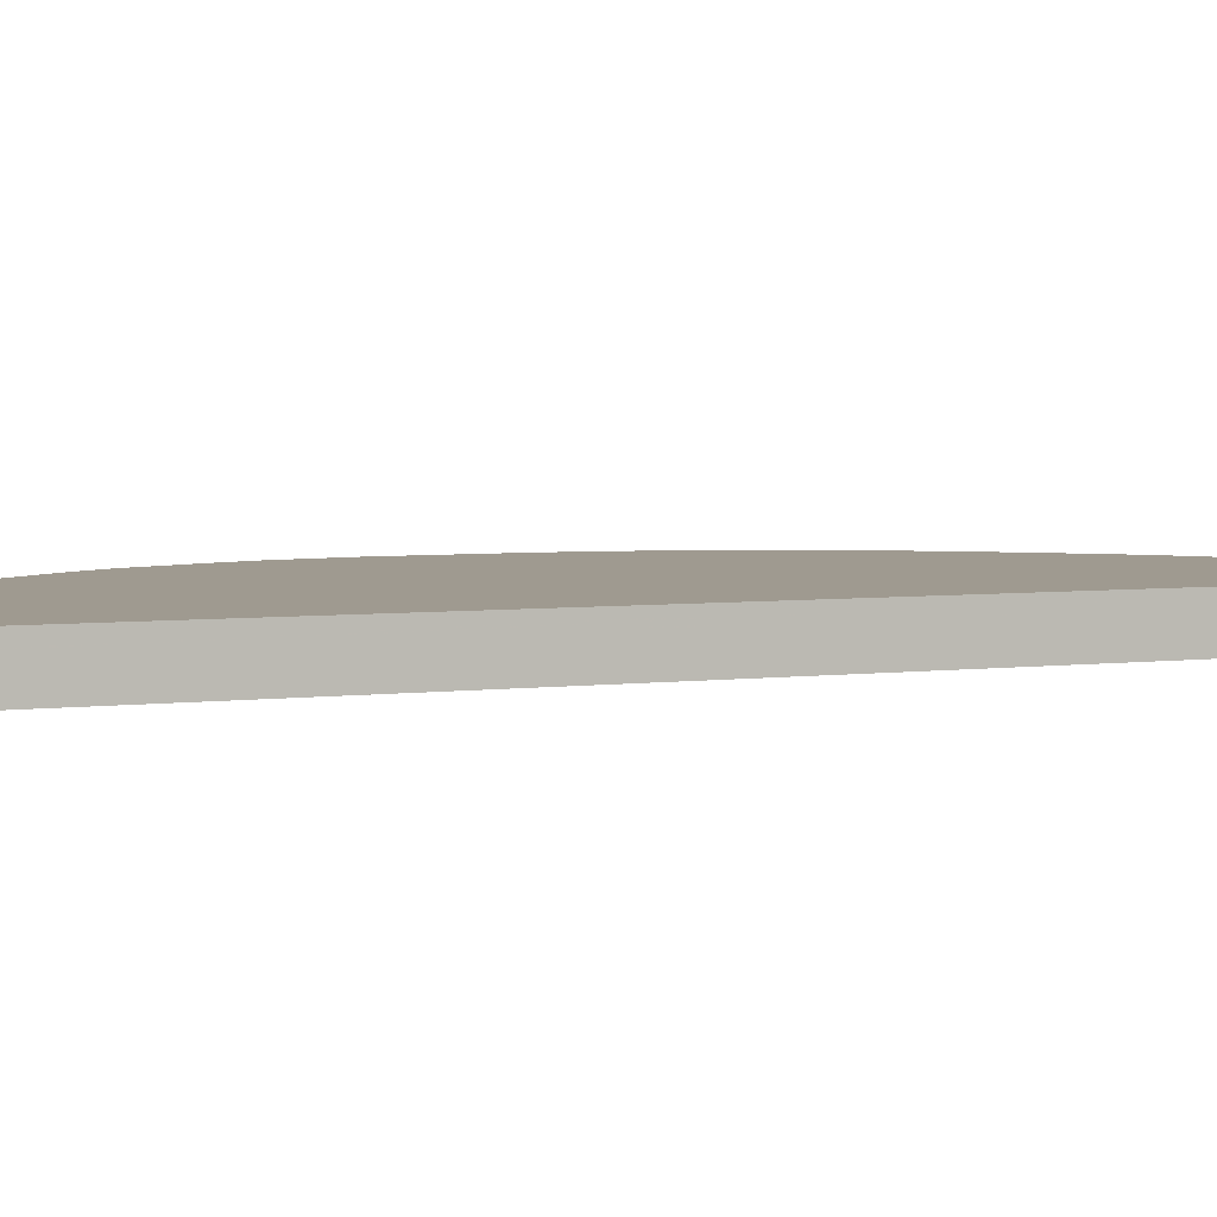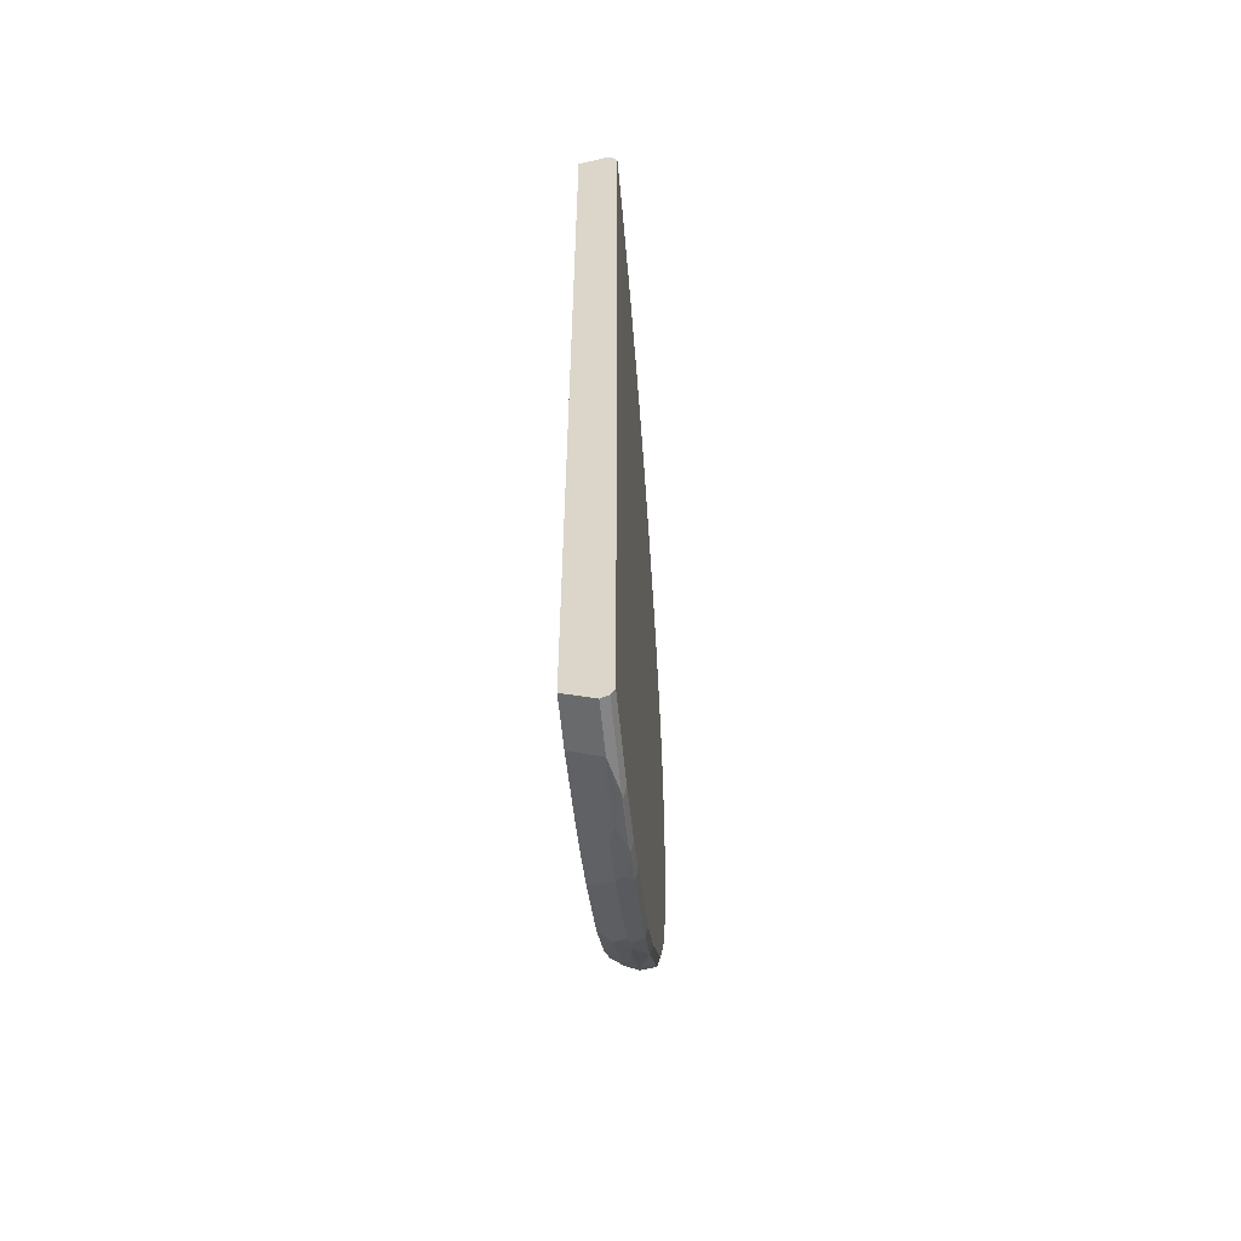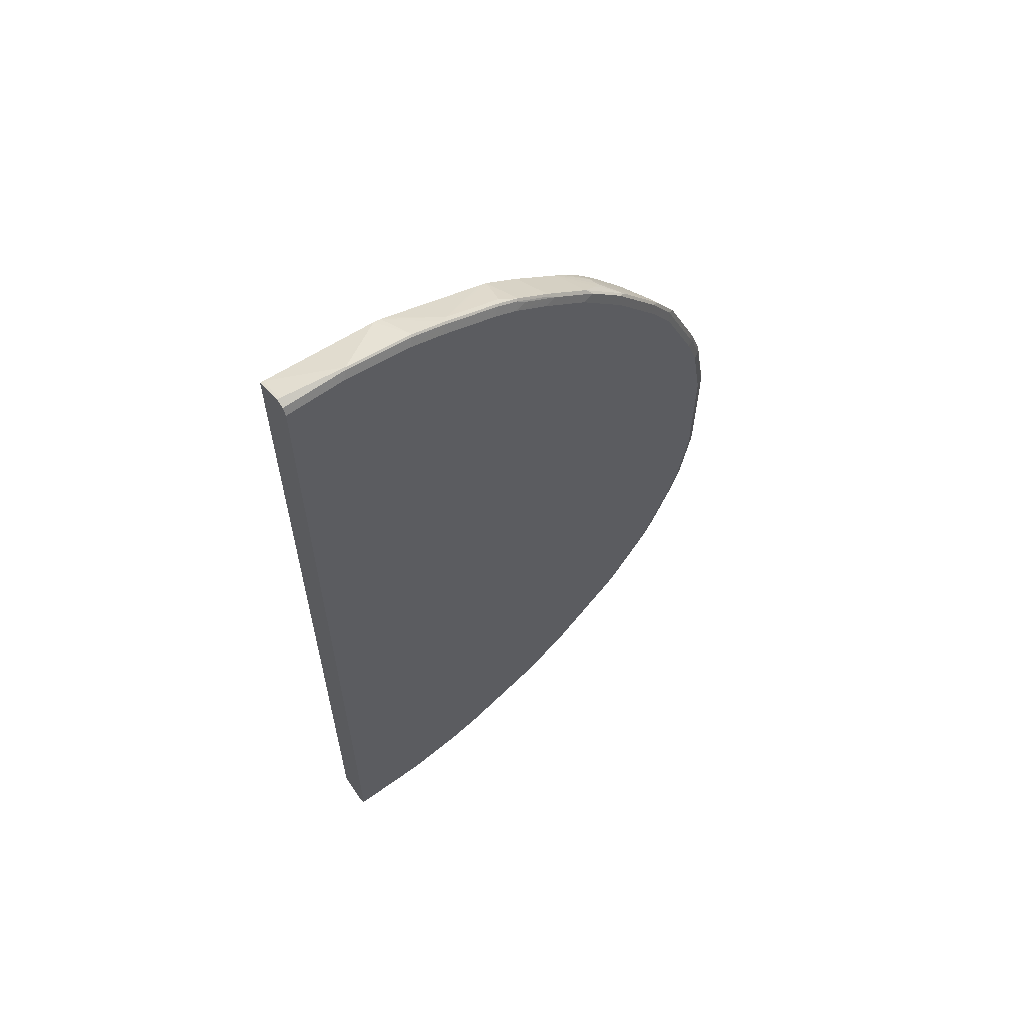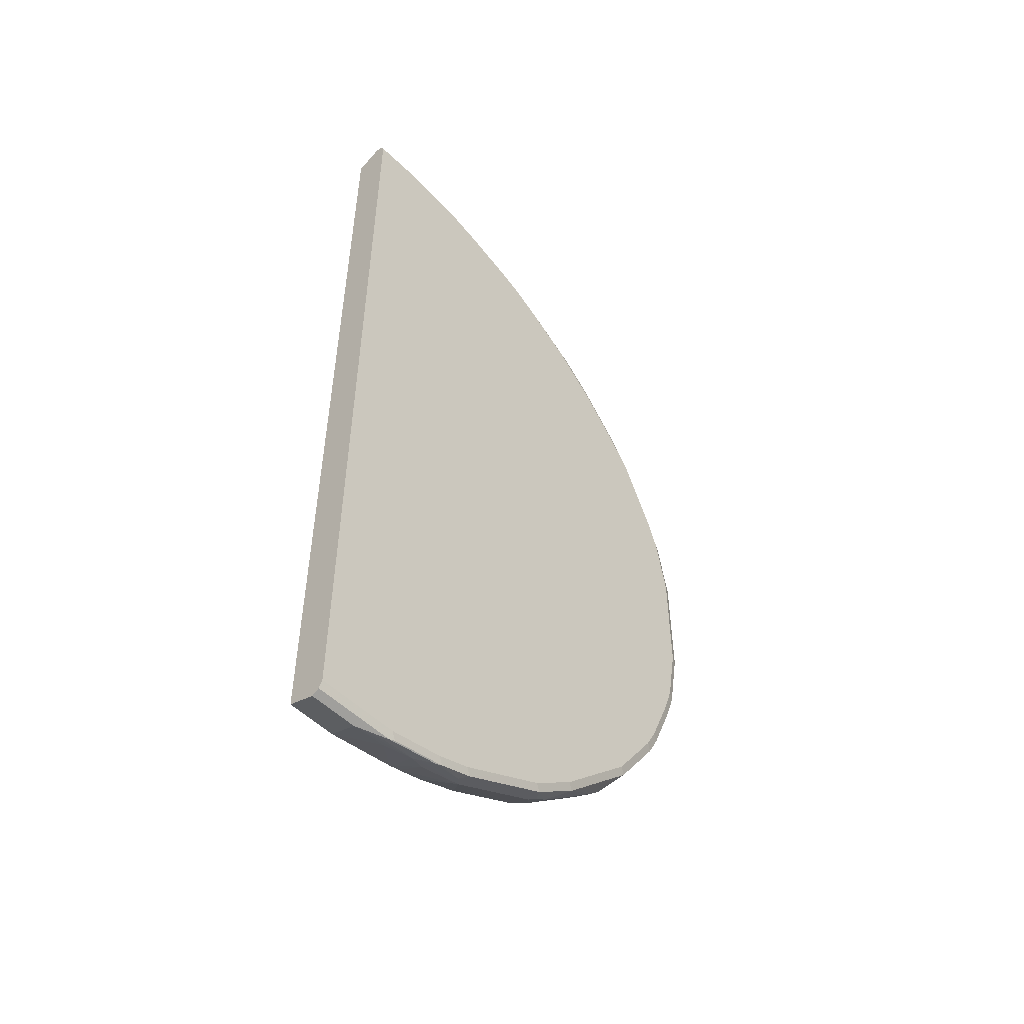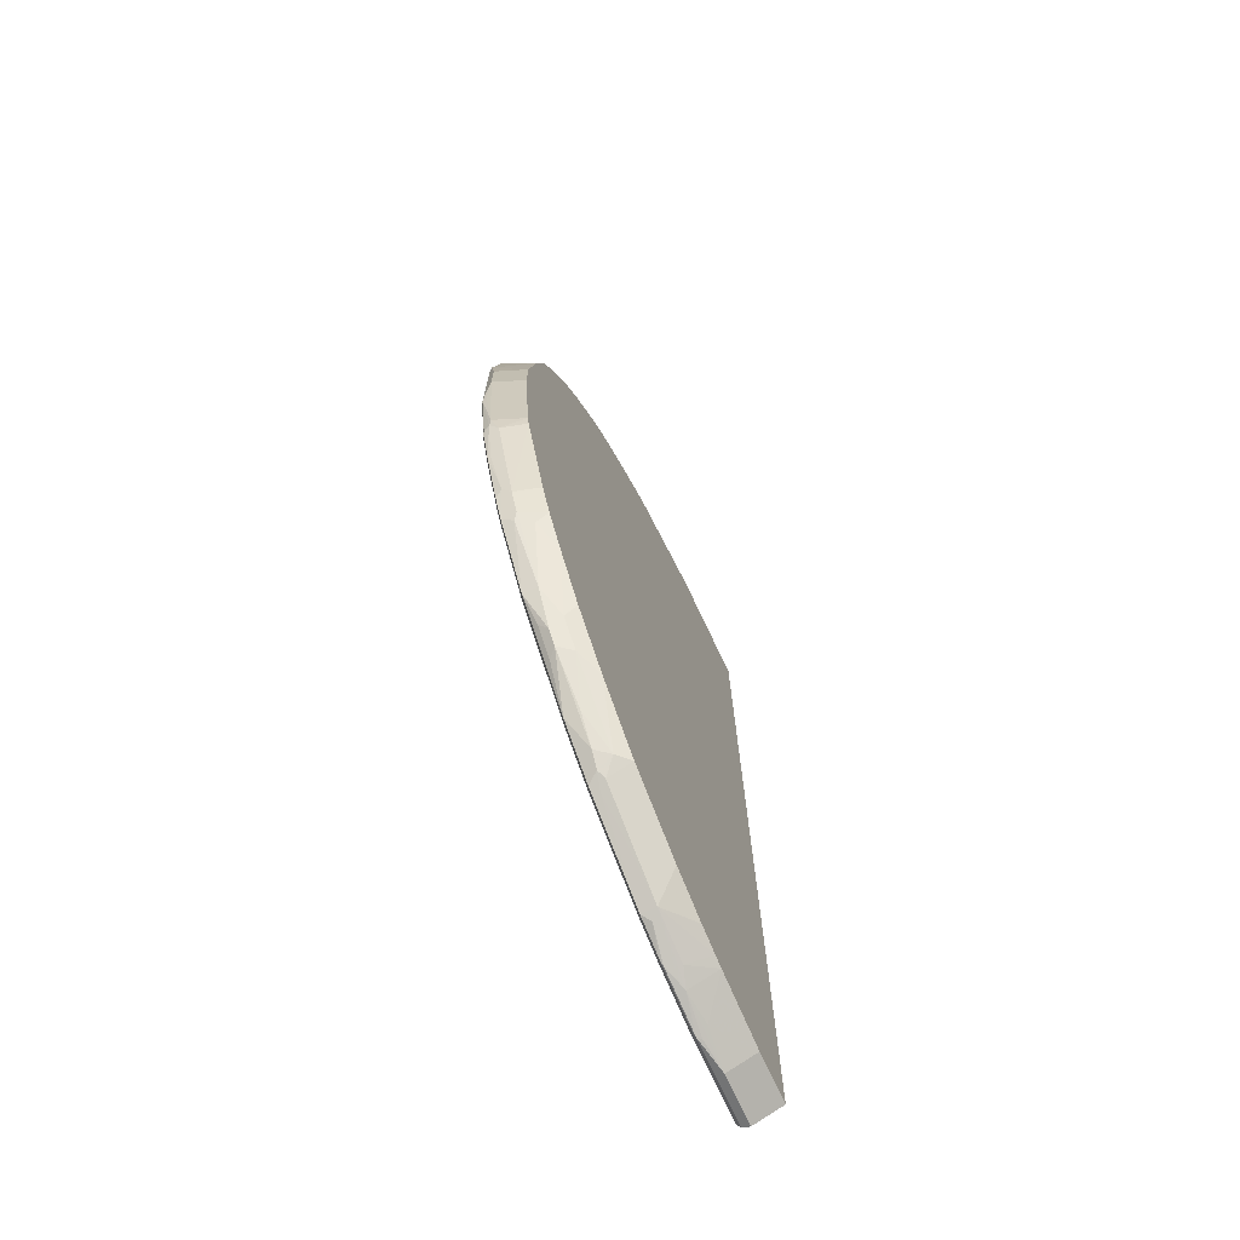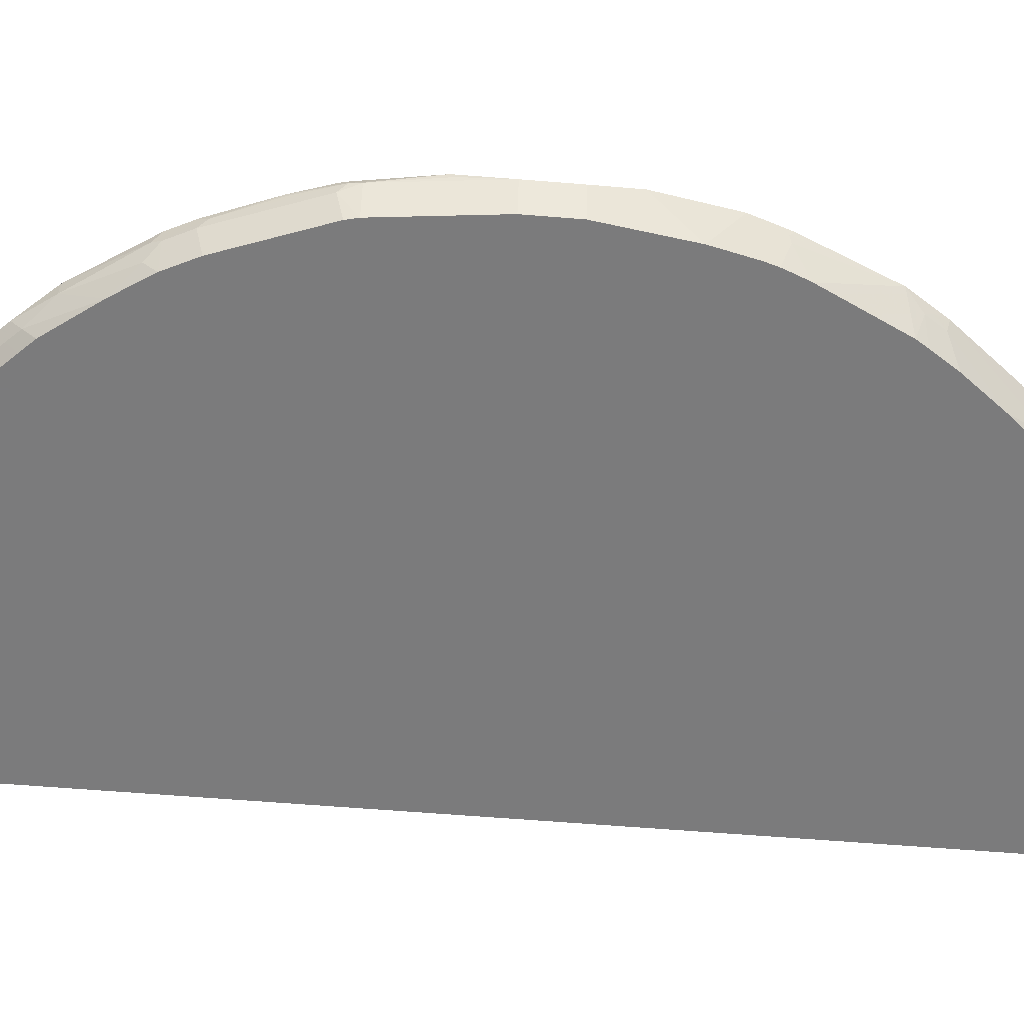
<metadata>
{"format":"obj","ext":"obj","renderer":"f3d","projection":"perspective","resolution":1024,"background":"white","views":[{"elev":3.9,"azim":64.4,"up":"+Y"},{"elev":-58.2,"azim":95.3,"up":"+Z"},{"elev":62.6,"azim":143.8,"up":"+Z"},{"elev":-53.0,"azim":134.1,"up":"+Z"},{"elev":-72.2,"azim":-65.3,"up":"+Z"},{"elev":-58.5,"azim":-94.9,"up":"+Y"}]}
</metadata>
<code>
v 0.004142 0.5927 0.7621
v 0.004142 0.604 0.7564
v -0.0932 0.6012 0.7578
v -3.949e-05 0.5927 0.7621
v 0.004142 0.5496 0.7451
v -0.09034 0.604 0.7564
v 0.004142 0.6097 0.7451
v -3.949e-05 0.5496 0.7451
v -0.192 0.604 0.7394
v -0.1948 0.6012 0.7409
v -0.1694 0.5496 0.7282
v 0.004142 0.5496 -0.7282
v -0.08469 0.6097 0.7451
v 0.004142 0.6097 -0.7282
v -0.1864 0.6097 0.7282
v -0.2428 0.604 0.7226
v -0.2456 0.6012 0.7239
v -0.1798 0.5496 0.7258
v -0.06775 0.5496 -0.7282
v 0.004142 0.5927 -0.7452
v 0.004142 0.604 -0.7394
v -0.1186 0.6097 -0.7282
v -0.2371 0.6097 0.7112
v -0.3218 0.6097 0.6774
v -0.3275 0.604 0.6886
v -0.3303 0.6012 0.6901
v -0.2541 0.5927 0.7176
v -0.1875 0.5496 0.723
v -0.1242 0.5871 -0.7338
v -0.06775 0.5927 -0.7452
v -0.1694 0.5496 -0.7112
v -0.1186 0.604 -0.7394
v -0.1271 0.6055 -0.7366
v -0.2032 0.6097 -0.7112
v -0.3557 0.6097 0.6605
v -0.3642 0.6012 0.6731
v -0.3613 0.604 0.6717
v -0.3387 0.5927 0.6838
v -0.3492 0.5496 0.661
v -0.3376 0.5496 0.6656
v -0.1694 0.5927 -0.7282
v -0.1129 0.5984 -0.7394
v -0.1855 0.5496 -0.7074
v -0.1948 0.5843 -0.7196
v -0.2032 0.604 -0.7225
v -0.2117 0.6055 -0.7196
v -0.2626 0.6055 -0.7028
v -0.2541 0.6097 -0.6943
v -0.4064 0.6097 0.6265
v -0.4255 0.6055 0.6265
v -0.3747 0.6055 0.6605
v -0.4121 0.604 0.6379
v -0.4149 0.6012 0.6392
v -0.3999 0.5496 0.6271
v -0.1835 0.5956 -0.7254
v -0.2626 0.5843 -0.7028
v -0.2219 0.5496 -0.6977
v -0.2513 0.5956 -0.7084
v -0.3867 0.5956 -0.6407
v -0.3642 0.6055 -0.6519
v -0.3218 0.6097 -0.6605
v -0.4741 0.6097 0.5758
v -0.4826 0.6012 0.5885
v -0.4932 0.6055 0.5758
v -0.4677 0.5496 0.5764
v -0.3416 0.5899 -0.6633
v -0.2871 0.5496 -0.6736
v -0.2954 0.5496 -0.6695
v -0.3066 0.5496 -0.6639
v -0.398 0.5496 -0.6181
v -0.3642 0.5843 -0.6519
v -0.398 0.5843 -0.635
v -0.4092 0.5899 -0.6294
v -0.398 0.6055 -0.635
v -0.3895 0.6097 -0.6265
v -0.5419 0.6097 0.508
v -0.5335 0.6012 0.5377
v -0.508 0.5927 0.5651
v -0.544 0.6055 0.5249
v -0.5165 0.5843 0.5545
v -0.5165 0.5673 0.5461
v -0.486 0.5496 0.5613
v -0.4149 0.5673 -0.6181
v -0.4826 0.5496 -0.5503
v -0.429 0.5871 -0.6152
v -0.4657 0.6055 -0.5842
v -0.4573 0.6097 -0.5758
v -0.6096 0.6097 0.4234
v -0.6117 0.6055 0.4403
v -0.5546 0.6012 0.5165
v -0.5193 0.5927 0.5532
v -0.6224 0.6012 0.4318
v -0.6181 0.5843 0.4275
v -0.5476 0.5496 0.4967
v -0.5231 0.5496 0.5259
v -0.508 0.5496 0.5418
v -0.4657 0.5843 -0.5842
v -0.5165 0.5673 -0.5334
v -0.4834 0.5496 -0.5495
v -0.5306 0.5871 -0.5306
v -0.5193 0.5984 -0.5363
v -0.5165 0.6055 -0.5334
v -0.5842 0.6055 -0.4657
v -0.5419 0.6097 -0.4911
v -0.6435 0.6097 0.3725
v -0.6456 0.6055 0.3894
v -0.6562 0.6012 0.381
v -0.6322 0.5927 0.412
v -0.5908 0.5496 0.4412
v -0.6351 0.5843 0.4021
v -0.615 0.5496 0.4054
v -0.4996 0.5496 -0.5334
v -0.5327 0.5496 -0.5004
v -0.5335 0.5673 -0.5165
v -0.5476 0.5871 -0.5137
v -0.5532 0.5984 -0.5023
v -0.6464 0.5899 -0.3753
v -0.652 0.6055 -0.3641
v -0.5758 0.6097 -0.4572
v -0.5842 0.5843 -0.4657
v -0.6943 0.6097 0.254
v -0.6965 0.6055 0.2709
v -0.6247 0.5496 0.3905
v -0.707 0.6012 0.2624
v -0.707 0.5927 0.256
v -0.7028 0.5843 0.2583
v -0.6789 0.5496 0.2795
v -0.5495 0.5496 -0.4834
v -0.5503 0.5673 -0.4995
v -0.652 0.5843 -0.3641
v -0.6746 0.5956 -0.3189
v -0.669 0.6055 -0.3301
v -0.6604 0.6097 -0.3217
v -0.6435 0.6097 -0.3555
v -0.6096 0.6097 -0.4064
v -0.6012 0.5496 -0.4148
v -0.6351 0.5673 -0.381
v -0.7113 0.6097 0.2032
v -0.7056 0.604 0.254
v -0.724 0.6012 0.2116
v -0.6924 0.5496 0.2457
v -0.6889 0.5496 0.2549
v -0.6828 0.5496 0.2699
v -0.5503 0.5496 -0.4825
v -0.6351 0.5496 -0.3641
v -0.6516 0.5496 -0.3309
v -0.669 0.5843 -0.3301
v -0.7197 0.5843 -0.1947
v -0.7254 0.5956 -0.1833
v -0.7028 0.6012 -0.2455
v -0.7028 0.6055 -0.2455
v -0.6943 0.6097 -0.237
v -0.7226 0.604 0.2032
v -0.7282 0.6097 0.1016
v -0.6978 0.5496 0.2277
v -0.7409 0.6012 0.11
v -0.7113 0.5496 0.1693
v -0.7094 0.5496 0.1778
v -0.6566 0.5496 -0.3208
v -0.7075 0.5496 -0.1854
v -0.7113 0.5496 -0.1693
v -0.7282 0.5927 -0.1693
v -0.7395 0.604 -0.08463
v -0.7226 0.604 -0.1863
v -0.7197 0.6055 -0.1947
v -0.7113 0.6097 -0.1863
v -0.7395 0.604 0.1016
v -0.7282 0.6097 -0.08463
v -0.7452 0.5927 0.05066
v -0.7282 0.5496 0.05066
v -0.7282 0.5496 -0.01691
v -0.7452 0.5927 -0.01691
v -0.7395 0.5984 -0.07902
v -0.7367 0.6055 -0.09304
f 84 99 98
f 93 108 110
f 93 109 94
f 92 108 93
f 92 107 108
f 89 92 90
f 89 107 92
f 89 106 107
f 88 105 106
f 87 103 104
f 87 102 103
f 86 102 87
f 86 101 102
f 86 100 101
f 85 100 86
f 85 97 100
f 88 106 89
f 93 110 111
f 98 112 113
f 97 98 100
f 107 123 110
f 106 122 107
f 105 122 106
f 105 121 122
f 103 120 117
f 103 115 120
f 103 116 115
f 103 119 104
f 93 111 109
f 103 118 119
f 101 103 102
f 101 116 103
f 83 98 97
f 100 115 116
f 98 115 100
f 98 114 115
f 98 113 114
f 98 99 112
f 103 117 118
f 100 116 101
f 80 91 90
f 83 97 85
f 65 81 82
f 65 80 81
f 65 78 80
f 64 79 77
f 64 76 79
f 63 78 65
f 63 77 78
f 63 64 77
f 70 83 72
f 62 76 64
f 60 74 75
f 59 71 72
f 59 66 71
f 59 74 60
f 59 73 74
f 59 72 73
f 107 110 108
f 56 71 66
f 60 75 61
f 83 84 98
f 70 72 71
f 72 83 73
f 81 96 82
f 81 95 96
f 81 94 95
f 81 93 94
f 81 92 93
f 81 90 92
f 80 90 81
f 79 89 90
f 70 84 83
f 78 91 80
f 77 90 78
f 77 79 90
f 76 89 79
f 76 88 89
f 74 87 75
f 74 86 87
f 74 85 86
f 73 83 85
f 78 90 91
f 73 85 74
f 131 150 151
f 107 124 125
f 149 164 165
f 149 163 164
f 149 162 163
f 148 162 149
f 148 161 162
f 148 160 161
f 147 160 148
f 147 159 160
f 146 159 147
f 140 158 155
f 140 157 158
f 140 156 157
f 140 167 156
f 140 153 167
f 140 155 141
f 138 167 153
f 138 154 167
f 149 165 151
f 149 151 150
f 151 165 166
f 151 166 152
f 56 70 71
f 165 168 166
f 165 174 168
f 163 169 167
f 163 172 169
f 163 173 172
f 163 165 164
f 163 174 165
f 136 145 137
f 163 168 174
f 162 172 173
f 161 172 162
f 161 171 172
f 156 170 157
f 156 169 170
f 156 167 169
f 154 163 167
f 154 168 163
f 162 173 163
f 132 152 133
f 132 151 152
f 131 151 132
f 120 136 137
f 120 129 136
f 118 130 131
f 118 135 119
f 118 134 135
f 118 133 134
f 118 132 133
f 118 131 132
f 120 137 130
f 117 120 130
f 115 129 120
f 114 129 115
f 113 129 114
f 113 128 129
f 110 123 111
f 107 127 123
f 107 126 127
f 107 125 126
f 117 130 118
f 107 122 124
f 121 138 153
f 121 139 122
f 131 149 150
f 131 148 149
f 131 147 148
f 130 147 131
f 130 146 147
f 130 145 146
f 130 137 145
f 129 144 136
f 121 153 139
f 128 144 129
f 126 142 143
f 126 141 142
f 125 141 126
f 125 140 141
f 124 140 125
f 124 153 140
f 124 139 153
f 122 139 124
f 126 143 127
f 56 69 70
f 7 88 76
f 56 67 68
f 5 57 43
f 5 67 57
f 5 68 67
f 5 69 68
f 5 70 69
f 5 84 70
f 5 99 84
f 5 112 99
f 5 113 112
f 5 128 113
f 5 144 128
f 5 136 144
f 5 145 136
f 5 146 145
f 5 159 146
f 5 160 159
f 5 161 160
f 5 43 31
f 5 31 19
f 5 19 12
f 6 13 15
f 7 138 121
f 7 154 138
f 7 168 154
f 7 166 168
f 7 152 166
f 7 133 152
f 7 134 133
f 7 135 134
f 5 171 161
f 7 119 135
f 7 87 104
f 7 75 87
f 7 61 75
f 7 48 61
f 7 34 48
f 7 22 34
f 7 14 22
f 6 15 9
f 7 104 119
f 7 121 105
f 5 170 171
f 5 158 157
f 3 9 10
f 3 6 9
f 3 8 4
f 2 13 6
f 2 7 13
f 2 6 3
f 1 7 2
f 1 14 7
f 1 21 14
f 1 20 21
f 1 12 20
f 1 5 12
f 1 8 5
f 1 4 8
f 1 3 4
f 1 2 3
f 169 172 171
f 3 10 11
f 3 11 8
f 5 8 11
f 5 11 18
f 5 155 158
f 5 141 155
f 5 142 141
f 5 143 142
f 5 127 143
f 5 123 127
f 5 111 123
f 5 109 111
f 5 157 170
f 5 94 109
f 5 96 95
f 5 82 96
f 5 65 82
f 5 54 65
f 5 39 54
f 5 40 39
f 5 28 40
f 5 18 28
f 5 95 94
f 7 105 88
f 7 76 62
f 7 62 49
f 41 44 56
f 41 55 45
f 37 51 52
f 36 39 38
f 36 54 39
f 36 53 54
f 36 52 53
f 36 37 52
f 35 51 37
f 35 50 51
f 35 49 50
f 34 47 48
f 34 46 47
f 32 41 45
f 32 42 41
f 32 46 33
f 32 45 46
f 41 56 55
f 43 56 44
f 43 57 56
f 45 58 46
f 56 57 67
f 56 66 59
f 55 56 58
f 53 65 54
f 53 63 65
f 50 64 63
f 50 52 51
f 50 53 52
f 31 44 41
f 50 63 53
f 49 62 64
f 47 56 59
f 47 58 56
f 47 61 48
f 47 60 61
f 47 59 60
f 46 58 47
f 45 55 58
f 49 64 50
f 31 43 44
f 30 42 32
f 30 41 42
f 16 24 25
f 16 23 24
f 15 23 16
f 14 33 22
f 14 32 33
f 14 21 32
f 12 30 20
f 12 19 30
f 16 25 26
f 10 18 11
f 10 16 17
f 9 16 10
f 9 15 16
f 7 15 13
f 7 23 15
f 7 24 23
f 7 35 24
f 7 49 35
f 10 17 18
f 56 68 69
f 16 26 17
f 17 38 27
f 29 41 30
f 29 31 41
f 27 40 28
f 27 39 40
f 27 38 39
f 26 36 38
f 25 37 36
f 25 36 26
f 17 26 38
f 24 37 25
f 22 46 34
f 22 33 46
f 20 32 21
f 20 30 32
f 19 31 29
f 19 29 30
f 18 27 28
f 17 27 18
f 24 35 37
f 169 171 170

</code>
